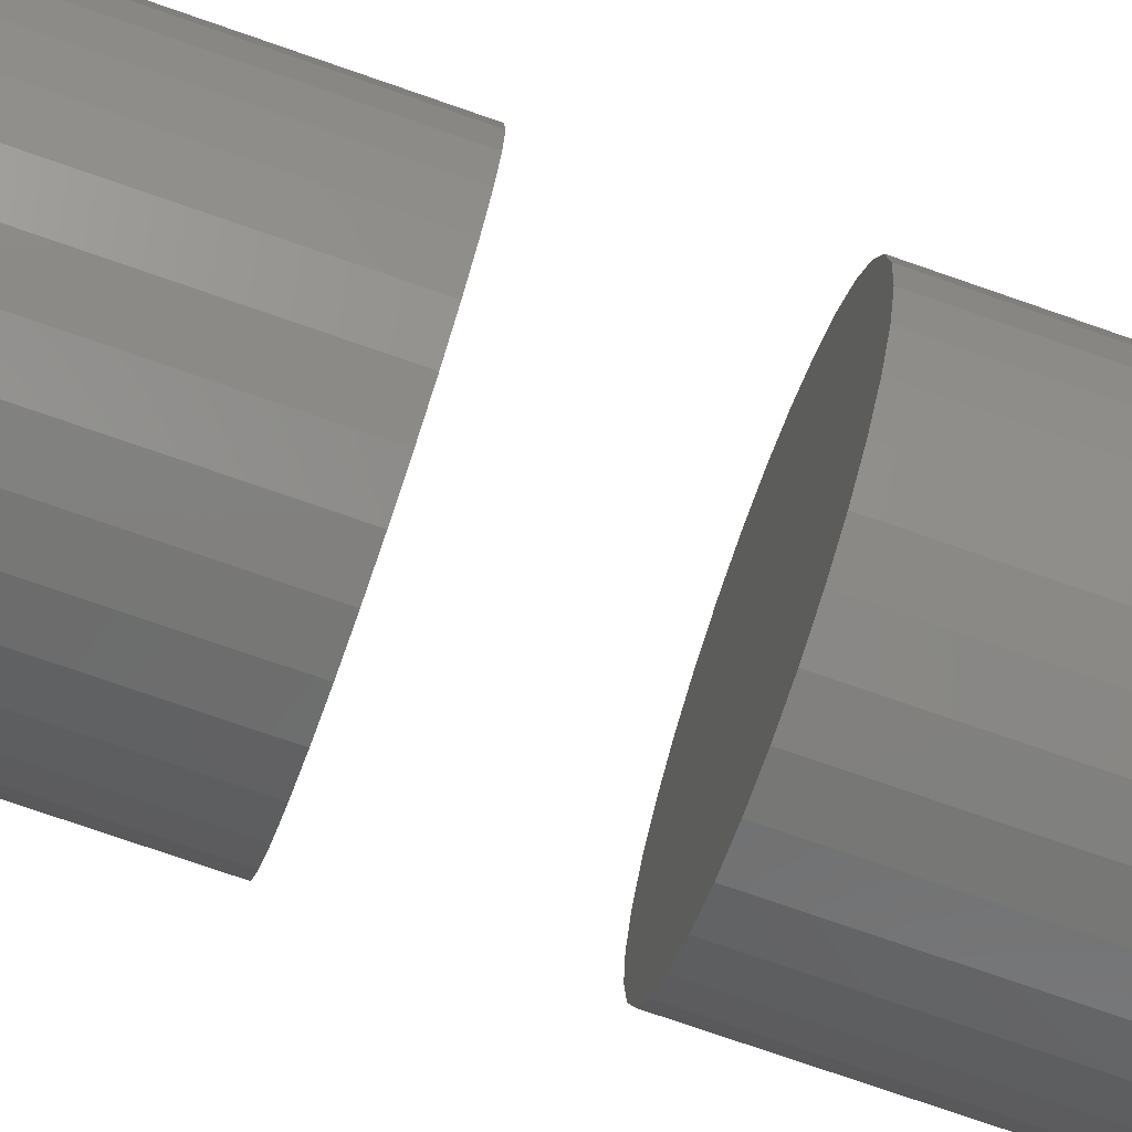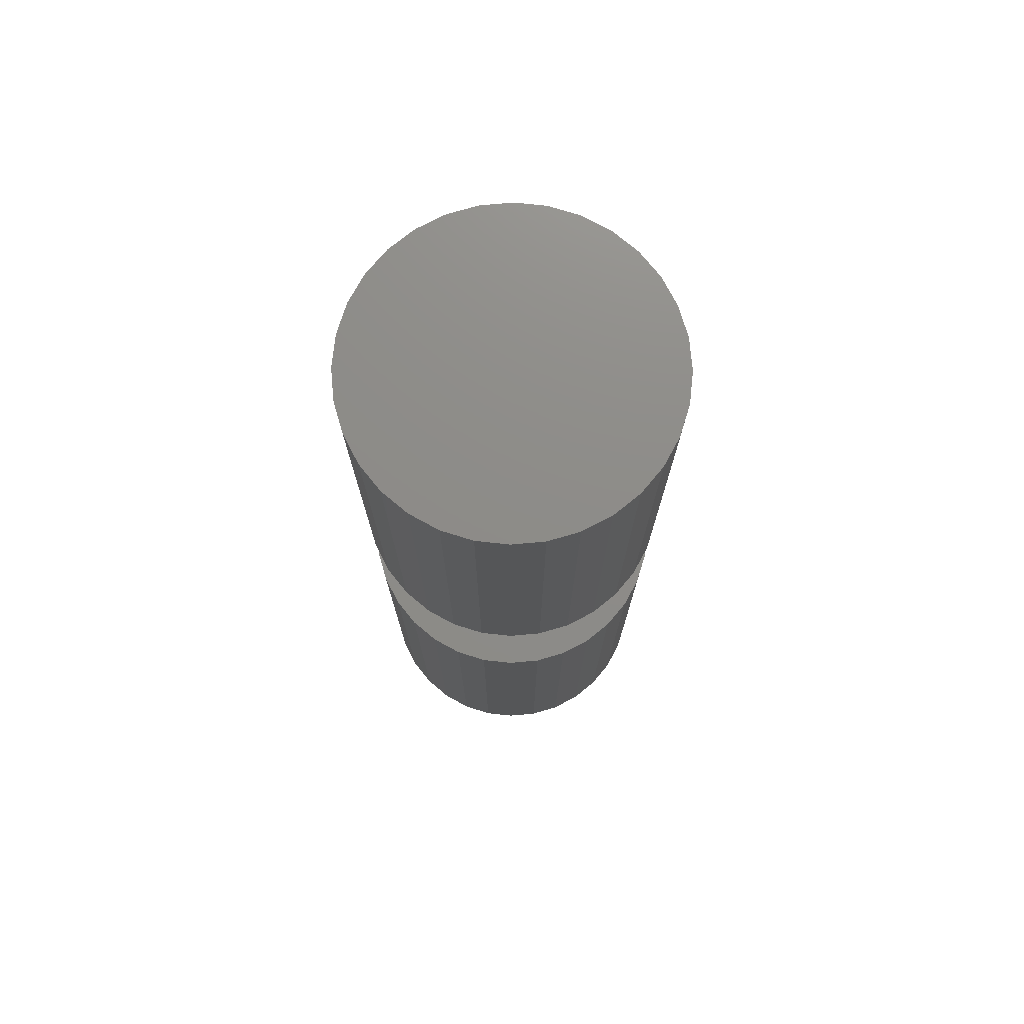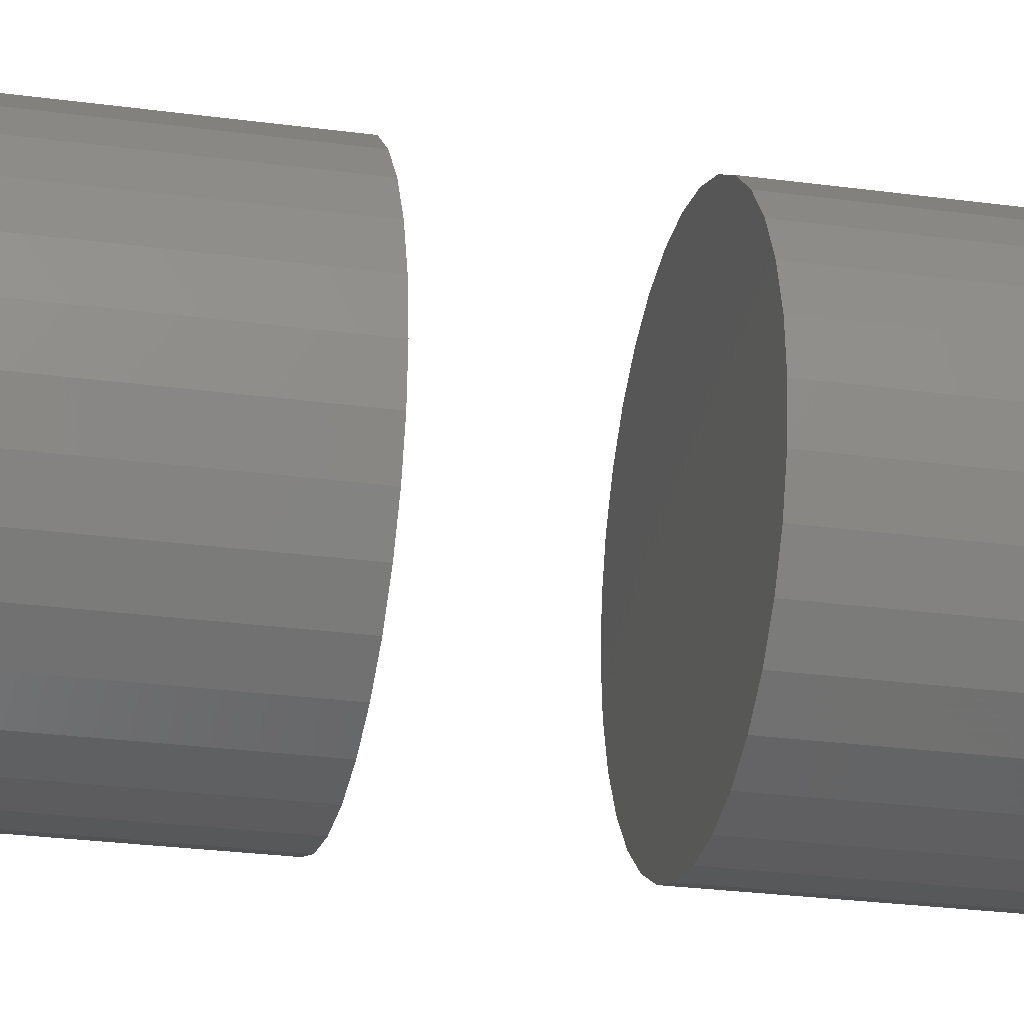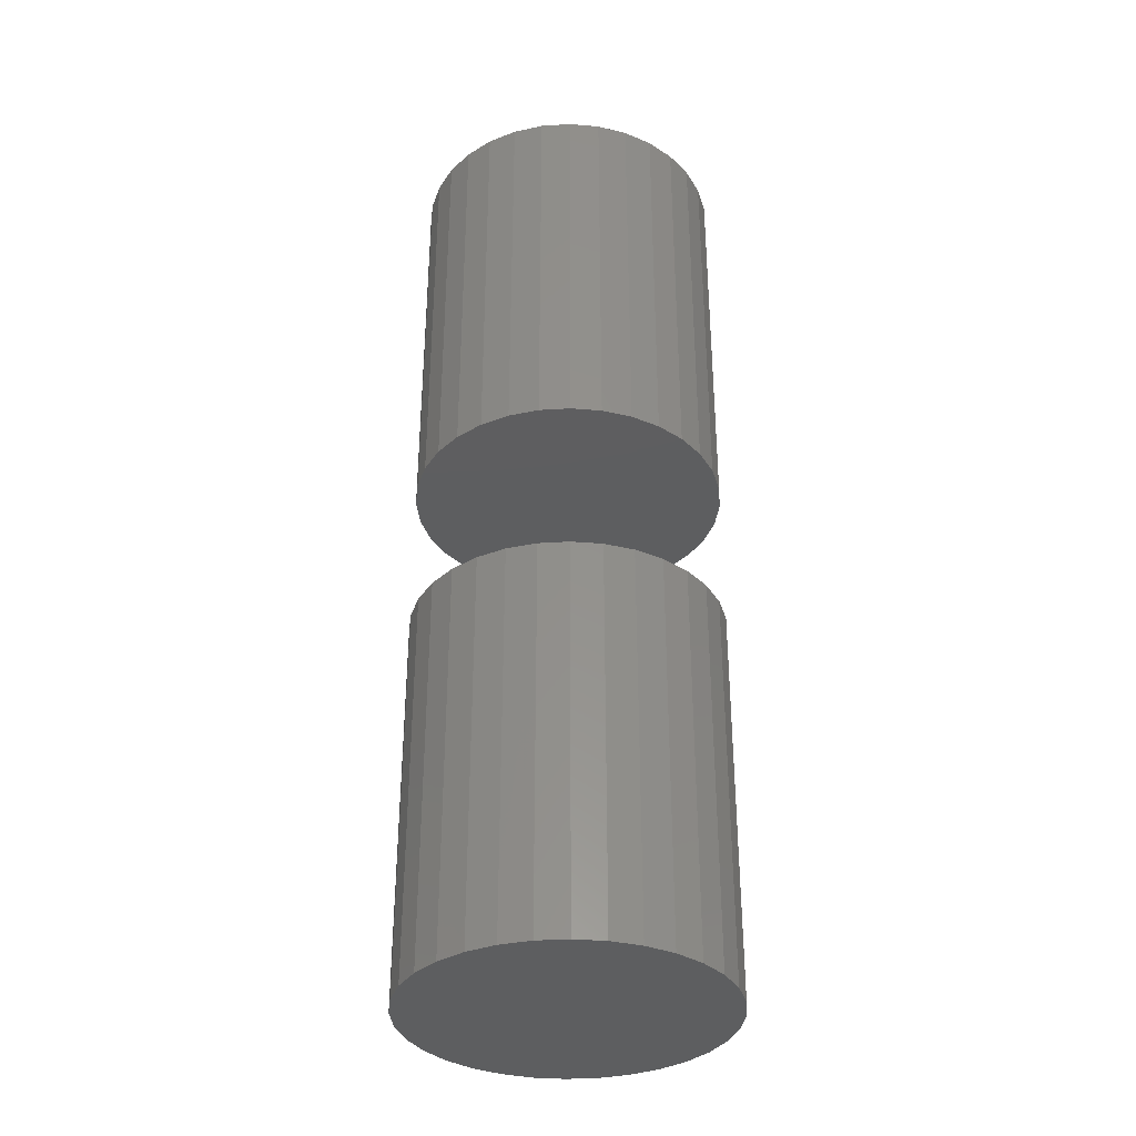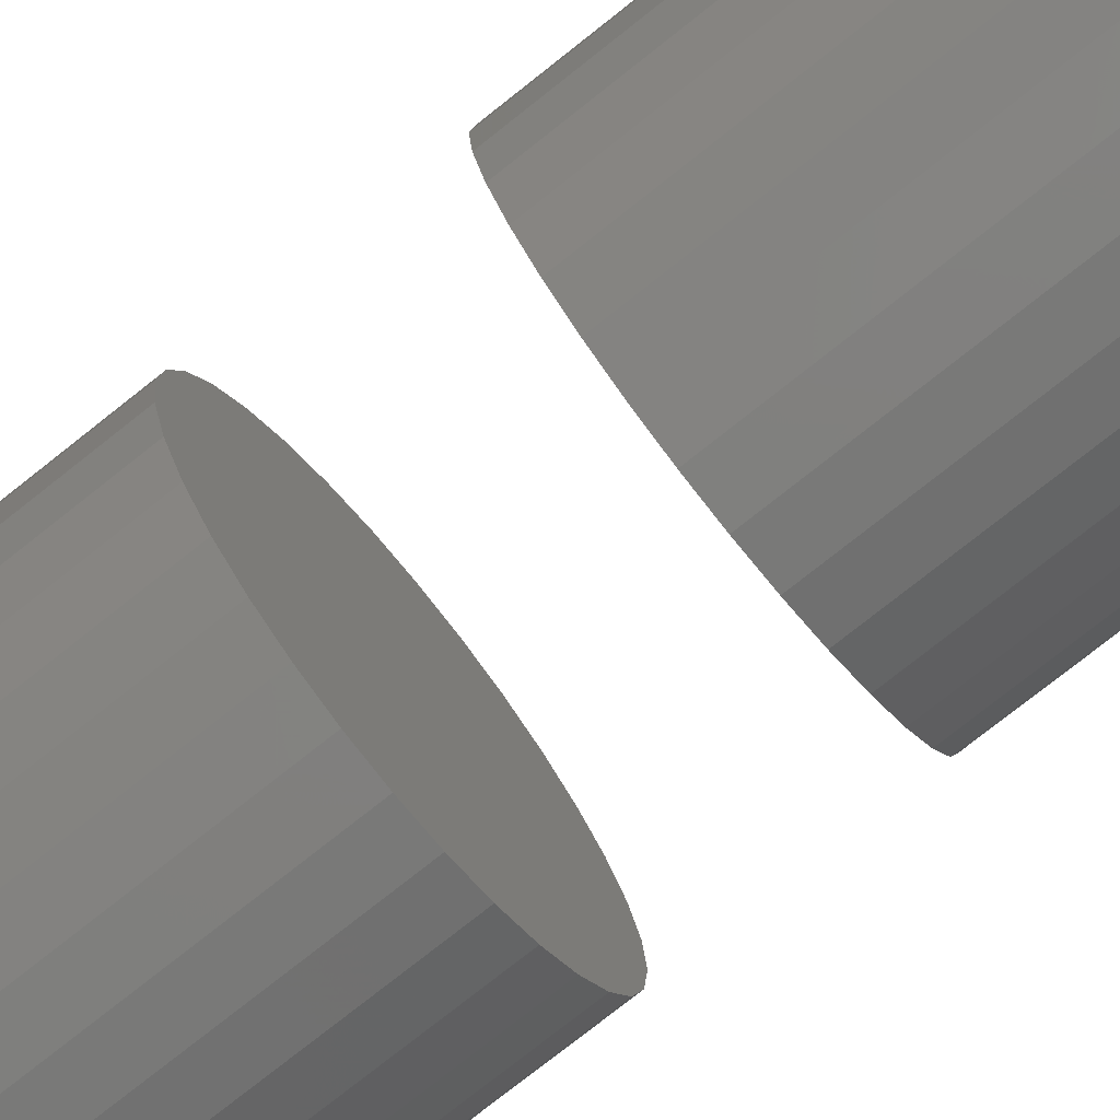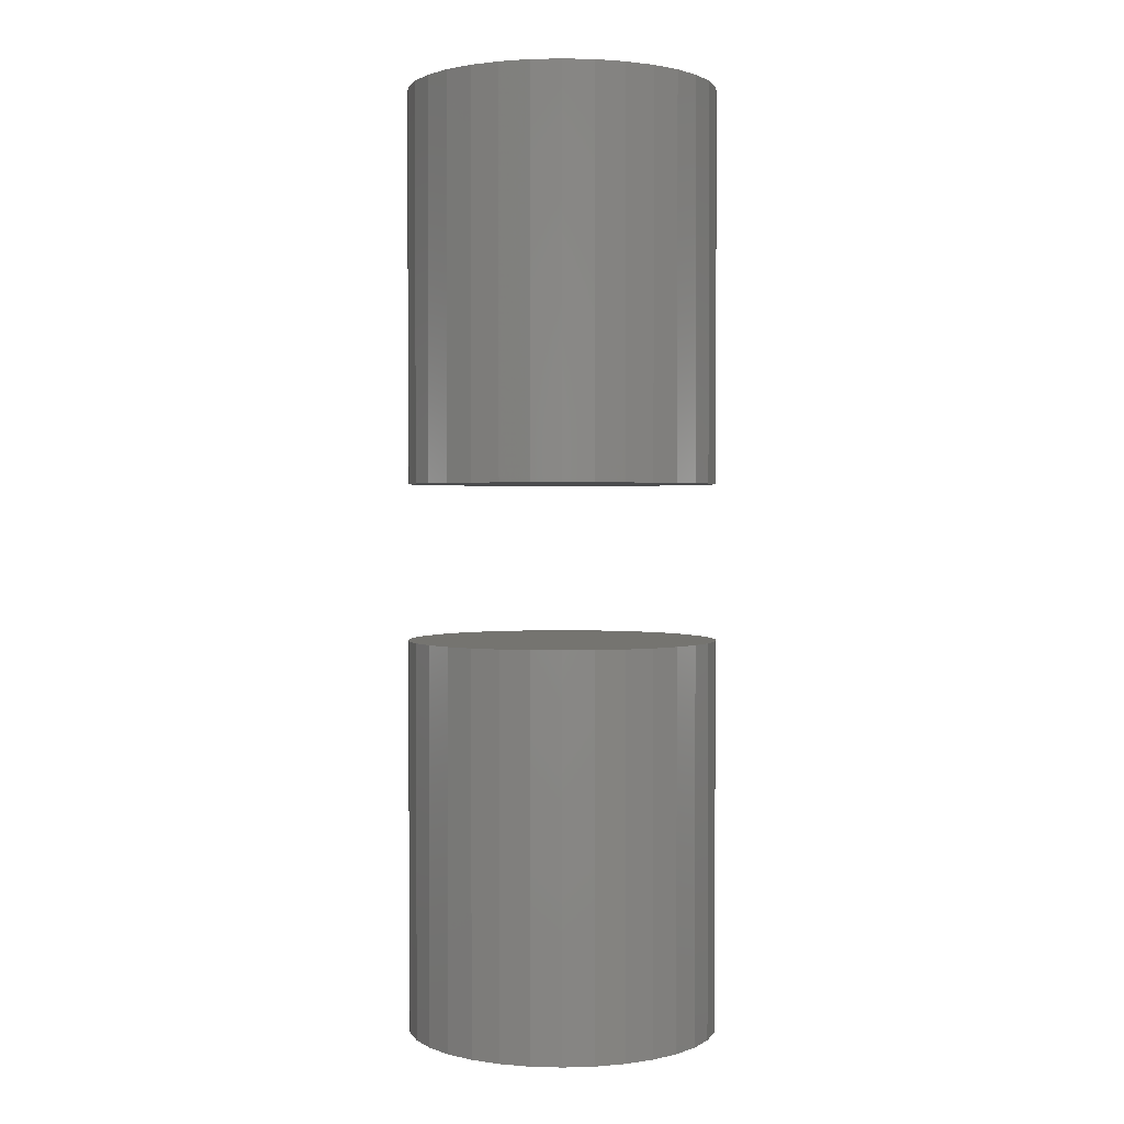
<metadata>
{"format":"stl","ext":"stl","renderer":"f3d","projection":"perspective","resolution":1024,"background":"white","views":[{"elev":-75.0,"azim":70.8,"up":"+Z"},{"elev":74.9,"azim":-145.7,"up":"+Y"},{"elev":-24.1,"azim":-103.1,"up":"+Z"},{"elev":-34.8,"azim":32.9,"up":"+Y"},{"elev":-75.8,"azim":-51.5,"up":"+Z"},{"elev":1.5,"azim":134.9,"up":"+Y"}]}
</metadata>
<code>
# stl→obj: 128 verts, 248 faces
v -0.5286 -0.4375 0.3047
v -0.5286 -0.75 0.3047
v -0.5262 -0.4375 0.3288
v -0.5262 -0.75 0.3288
v -0.5192 -0.4375 0.352
v -0.5192 -0.75 0.352
v -0.5078 -0.4375 0.3734
v -0.5078 -0.75 0.3734
v -0.4924 -0.4375 0.3921
v -0.4924 -0.75 0.3921
v -0.4736 -0.4375 0.4075
v -0.4736 -0.75 0.4075
v -0.4523 -0.4375 0.419
v -0.4523 -0.75 0.419
v -0.4291 -0.4375 0.426
v -0.4291 -0.75 0.426
v -0.4049 -0.4375 0.4284
v -0.4049 -0.75 0.4284
v -0.3808 -0.4375 0.426
v -0.3808 -0.75 0.426
v -0.3576 -0.4375 0.419
v -0.3576 -0.75 0.419
v -0.3362 -0.4375 0.4075
v -0.3362 -0.75 0.4075
v -0.3175 -0.4375 0.3921
v -0.3175 -0.75 0.3921
v -0.3021 -0.4375 0.3734
v -0.3021 -0.75 0.3734
v -0.2907 -0.4375 0.352
v -0.2907 -0.75 0.352
v -0.2836 -0.4375 0.3288
v -0.2836 -0.75 0.3288
v -0.2812 -0.4375 0.3047
v -0.2812 -0.75 0.3047
v -0.5286 -1.373e-17 0.3047
v -0.5286 -0.3125 0.3047
v -0.5262 -1.213e-17 0.3288
v -0.5262 -0.3125 0.3288
v -0.5192 -1.006e-17 0.352
v -0.5192 -0.3125 0.352
v -0.5078 -7.603e-18 0.3734
v -0.5078 -0.3125 0.3734
v -0.4924 -4.855e-18 0.3921
v -0.4924 -0.3125 0.3921
v -0.4736 -1.92e-18 0.4075
v -0.4736 -0.3125 0.4075
v -0.4523 1.088e-18 0.419
v -0.4523 -0.3125 0.419
v -0.4291 4.055e-18 0.426
v -0.4291 -0.3125 0.426
v -0.4049 6.866e-18 0.4284
v -0.4049 -0.3125 0.4284
v -0.3808 9.413e-18 0.426
v -0.3808 -0.3125 0.426
v -0.3576 1.16e-17 0.419
v -0.3576 -0.3125 0.419
v -0.3362 1.334e-17 0.4075
v -0.3362 -0.3125 0.4075
v -0.3175 1.456e-17 0.3921
v -0.3175 -0.3125 0.3921
v -0.3021 1.523e-17 0.3734
v -0.3021 -0.3125 0.3734
v -0.2907 1.531e-17 0.352
v -0.2907 -0.3125 0.352
v -0.2836 1.481e-17 0.3288
v -0.2836 -0.3125 0.3288
v -0.2812 1.373e-17 0.3047
v -0.2812 -0.3125 0.3047
v -0.2836 -0.4375 0.2806
v -0.2836 -0.75 0.2806
v -0.2907 -0.4375 0.2574
v -0.2907 -0.75 0.2574
v -0.3021 -0.4375 0.236
v -0.3021 -0.75 0.236
v -0.3175 -0.4375 0.2172
v -0.3175 -0.75 0.2172
v -0.3362 -0.4375 0.2018
v -0.3362 -0.75 0.2018
v -0.3576 -0.4375 0.1904
v -0.3576 -0.75 0.1904
v -0.3808 -0.4375 0.1834
v -0.3808 -0.75 0.1834
v -0.4049 -0.4375 0.181
v -0.4049 -0.75 0.181
v -0.4291 -0.4375 0.1834
v -0.4291 -0.75 0.1834
v -0.4523 -0.4375 0.1904
v -0.4523 -0.75 0.1904
v -0.4736 -0.4375 0.2018
v -0.4736 -0.75 0.2018
v -0.4924 -0.4375 0.2172
v -0.4924 -0.75 0.2172
v -0.5078 -0.4375 0.236
v -0.5078 -0.75 0.236
v -0.5192 -0.4375 0.2574
v -0.5192 -0.75 0.2574
v -0.5262 -0.4375 0.2806
v -0.5262 -0.75 0.2806
v -0.2836 1.213e-17 0.2806
v -0.2836 -0.3125 0.2806
v -0.2907 1.006e-17 0.2574
v -0.2907 -0.3125 0.2574
v -0.3021 7.603e-18 0.236
v -0.3021 -0.3125 0.236
v -0.3175 4.855e-18 0.2172
v -0.3175 -0.3125 0.2172
v -0.3362 1.92e-18 0.2018
v -0.3362 -0.3125 0.2018
v -0.3576 -1.088e-18 0.1904
v -0.3576 -0.3125 0.1904
v -0.3808 -4.055e-18 0.1834
v -0.3808 -0.3125 0.1834
v -0.4049 -6.866e-18 0.181
v -0.4049 -0.3125 0.181
v -0.4291 -9.413e-18 0.1834
v -0.4291 -0.3125 0.1834
v -0.4523 -1.16e-17 0.1904
v -0.4523 -0.3125 0.1904
v -0.4736 -1.334e-17 0.2018
v -0.4736 -0.3125 0.2018
v -0.4924 -1.456e-17 0.2172
v -0.4924 -0.3125 0.2172
v -0.5078 -1.523e-17 0.236
v -0.5078 -0.3125 0.236
v -0.5192 -1.531e-17 0.2574
v -0.5192 -0.3125 0.2574
v -0.5262 -1.481e-17 0.2806
v -0.5262 -0.3125 0.2806
f 1 2 3
f 3 2 4
f 3 4 5
f 5 4 6
f 5 6 7
f 7 6 8
f 7 8 9
f 9 8 10
f 9 10 11
f 11 10 12
f 11 12 13
f 13 12 14
f 13 14 15
f 15 14 16
f 15 16 17
f 17 16 18
f 17 18 19
f 19 18 20
f 19 20 21
f 21 20 22
f 21 22 23
f 23 22 24
f 23 24 25
f 25 24 26
f 25 26 27
f 27 26 28
f 27 28 29
f 29 28 30
f 29 30 31
f 31 30 32
f 31 32 33
f 33 32 34
f 35 36 37
f 37 36 38
f 37 38 39
f 39 38 40
f 39 40 41
f 41 40 42
f 41 42 43
f 43 42 44
f 43 44 45
f 45 44 46
f 45 46 47
f 47 46 48
f 47 48 49
f 49 48 50
f 49 50 51
f 51 50 52
f 51 52 53
f 53 52 54
f 53 54 55
f 55 54 56
f 55 56 57
f 57 56 58
f 57 58 59
f 59 58 60
f 59 60 61
f 61 60 62
f 61 62 63
f 63 62 64
f 63 64 65
f 65 64 66
f 65 66 67
f 67 66 68
f 33 34 69
f 69 34 70
f 69 70 71
f 71 70 72
f 71 72 73
f 73 72 74
f 73 74 75
f 75 74 76
f 75 76 77
f 77 76 78
f 77 78 79
f 79 78 80
f 79 80 81
f 81 80 82
f 81 82 83
f 83 82 84
f 83 84 85
f 85 84 86
f 85 86 87
f 87 86 88
f 87 88 89
f 89 88 90
f 89 90 91
f 91 90 92
f 91 92 93
f 93 92 94
f 93 94 95
f 95 94 96
f 95 96 97
f 97 96 98
f 97 98 1
f 1 98 2
f 67 68 99
f 99 68 100
f 99 100 101
f 101 100 102
f 101 102 103
f 103 102 104
f 103 104 105
f 105 104 106
f 105 106 107
f 107 106 108
f 107 108 109
f 109 108 110
f 109 110 111
f 111 110 112
f 111 112 113
f 113 112 114
f 113 114 115
f 115 114 116
f 115 116 117
f 117 116 118
f 117 118 119
f 119 118 120
f 119 120 121
f 121 120 122
f 121 122 123
f 123 122 124
f 123 124 125
f 125 124 126
f 125 126 127
f 127 126 128
f 127 128 35
f 35 128 36
f 50 54 52
f 54 50 48
f 54 48 56
f 56 48 46
f 56 46 58
f 108 118 110
f 110 118 116
f 110 116 112
f 112 116 114
f 58 46 60
f 60 46 44
f 60 44 62
f 62 44 42
f 62 42 64
f 64 42 40
f 64 40 66
f 66 40 38
f 66 38 68
f 68 38 36
f 68 36 100
f 100 36 128
f 100 128 102
f 102 128 126
f 102 126 104
f 104 126 124
f 104 124 106
f 106 124 122
f 106 122 108
f 108 122 120
f 108 120 118
f 17 19 15
f 13 15 19
f 21 13 19
f 11 13 21
f 23 11 21
f 79 87 77
f 85 87 79
f 81 85 79
f 83 85 81
f 87 89 77
f 77 89 91
f 77 91 75
f 75 91 93
f 75 93 73
f 73 93 95
f 73 95 71
f 71 95 97
f 71 97 69
f 69 97 1
f 69 1 33
f 33 1 3
f 33 3 31
f 31 3 5
f 31 5 29
f 29 5 7
f 29 7 27
f 27 7 9
f 27 9 25
f 25 9 11
f 25 11 23
f 16 20 18
f 20 16 14
f 20 14 22
f 22 14 12
f 22 12 24
f 78 88 80
f 80 88 86
f 80 86 82
f 82 86 84
f 24 12 26
f 26 12 10
f 26 10 28
f 28 10 8
f 28 8 30
f 30 8 6
f 30 6 32
f 32 6 4
f 32 4 34
f 34 4 2
f 34 2 70
f 70 2 98
f 70 98 72
f 72 98 96
f 72 96 74
f 74 96 94
f 74 94 76
f 76 94 92
f 76 92 78
f 78 92 90
f 78 90 88
f 51 53 49
f 47 49 53
f 55 47 53
f 45 47 55
f 57 45 55
f 109 117 107
f 115 117 109
f 111 115 109
f 113 115 111
f 117 119 107
f 107 119 121
f 107 121 105
f 105 121 123
f 105 123 103
f 103 123 125
f 103 125 101
f 101 125 127
f 101 127 99
f 99 127 35
f 99 35 67
f 67 35 37
f 67 37 65
f 65 37 39
f 65 39 63
f 63 39 41
f 63 41 61
f 61 41 43
f 61 43 59
f 59 43 45
f 59 45 57

</code>
